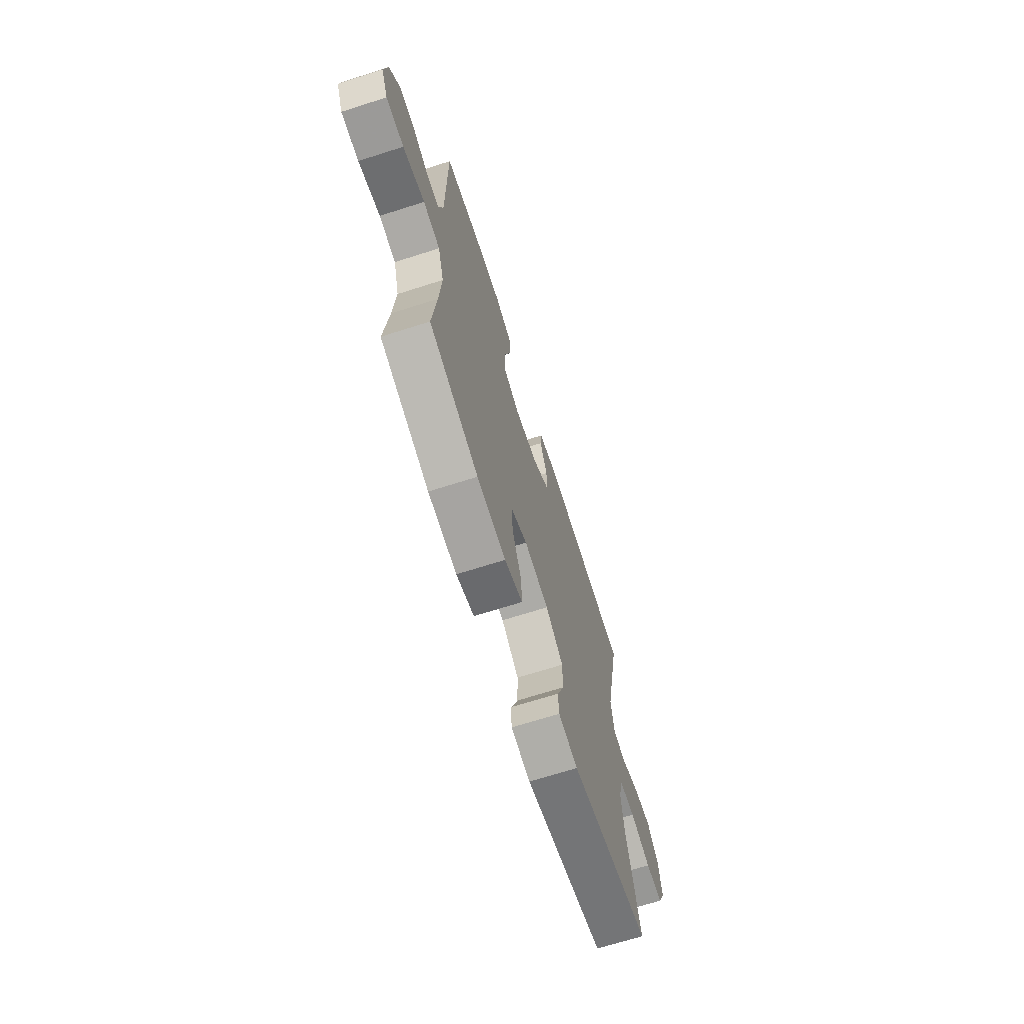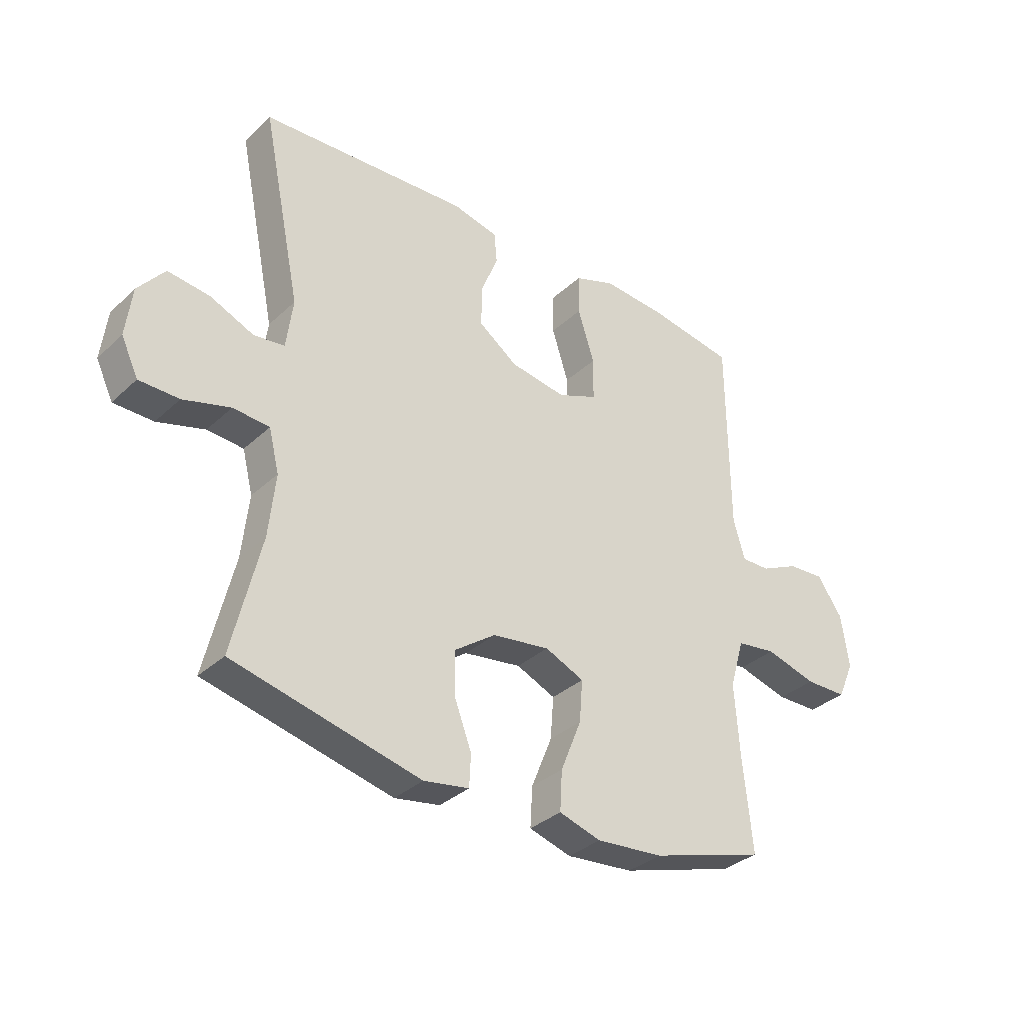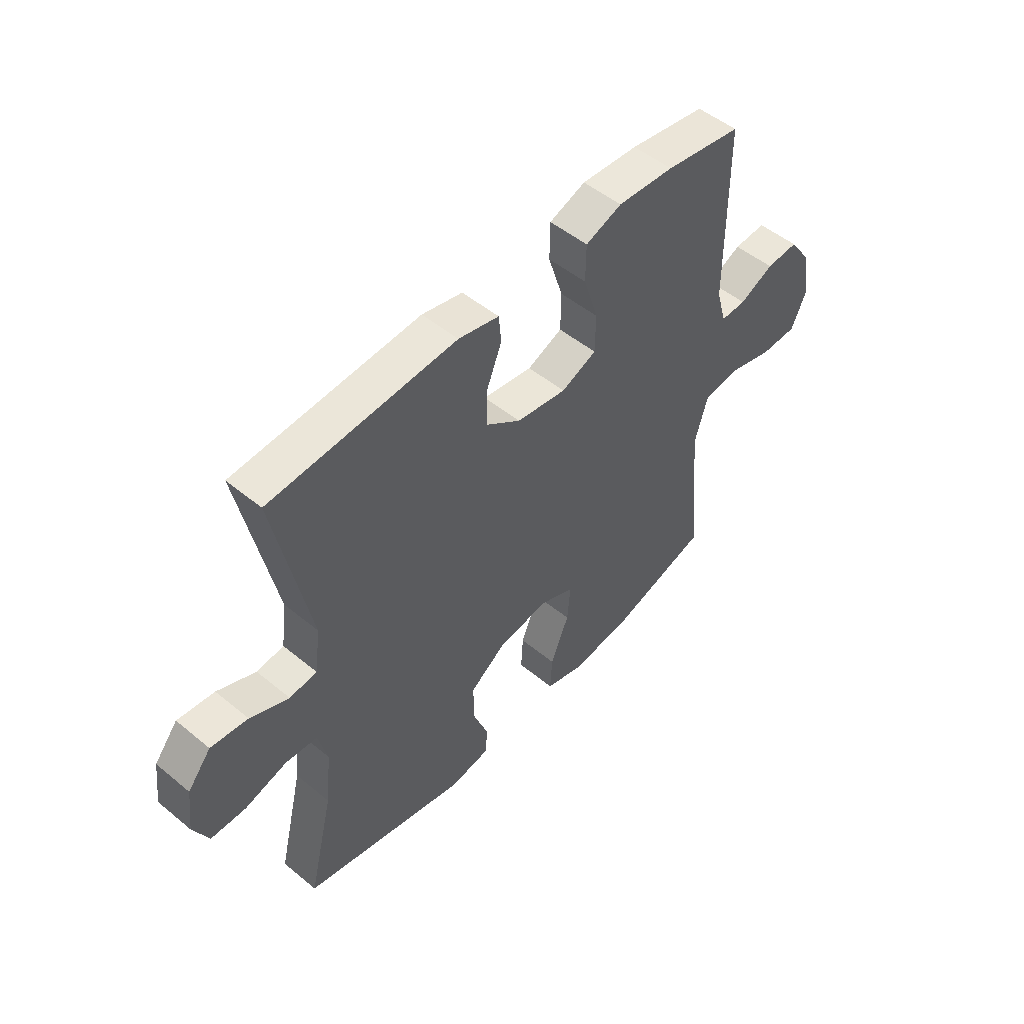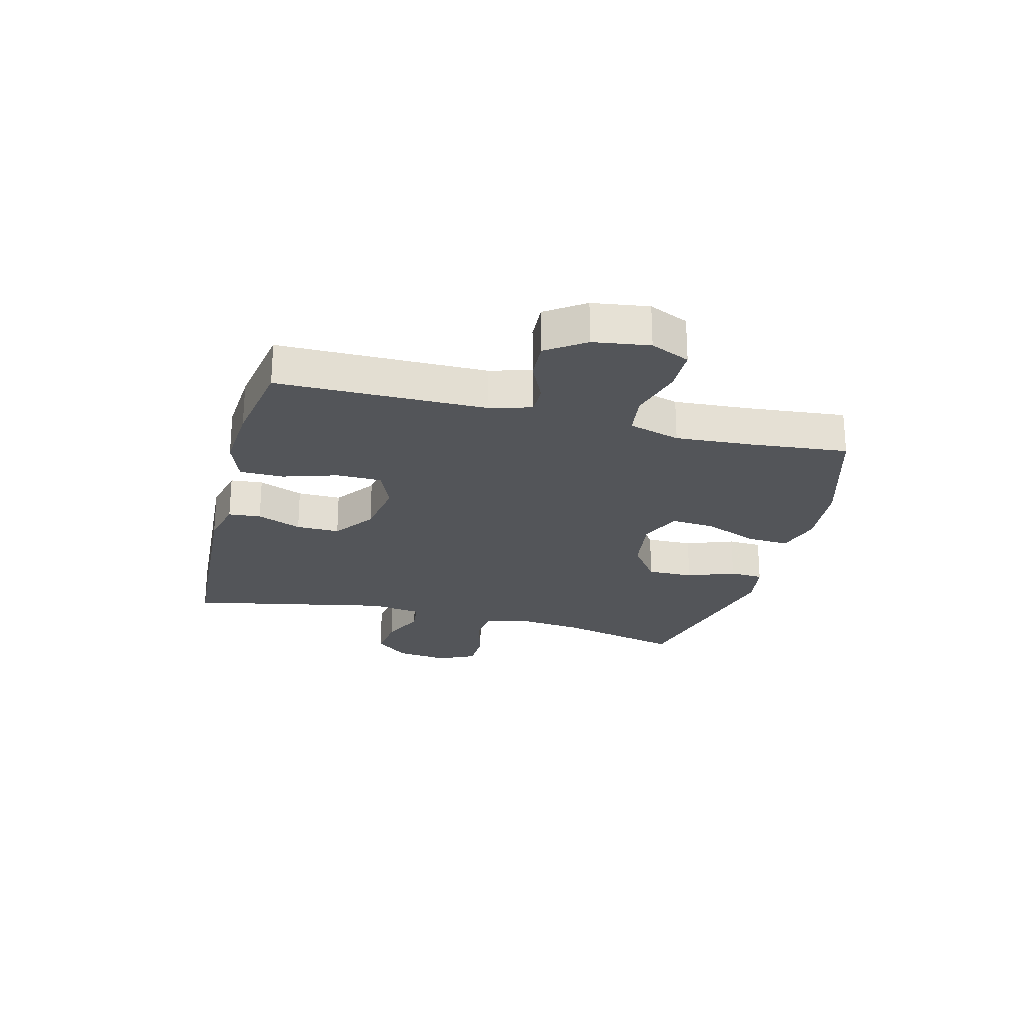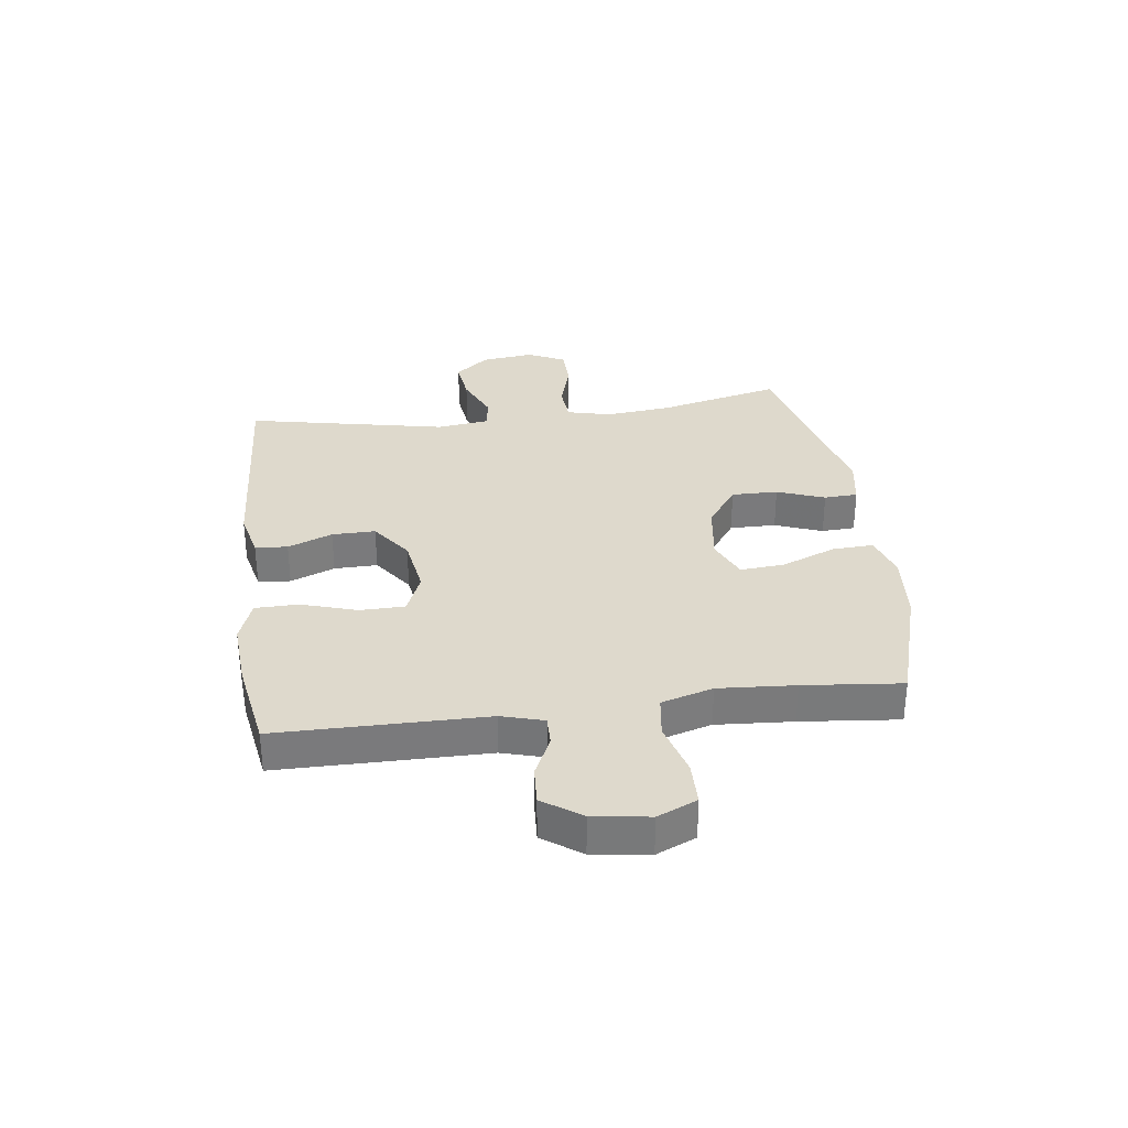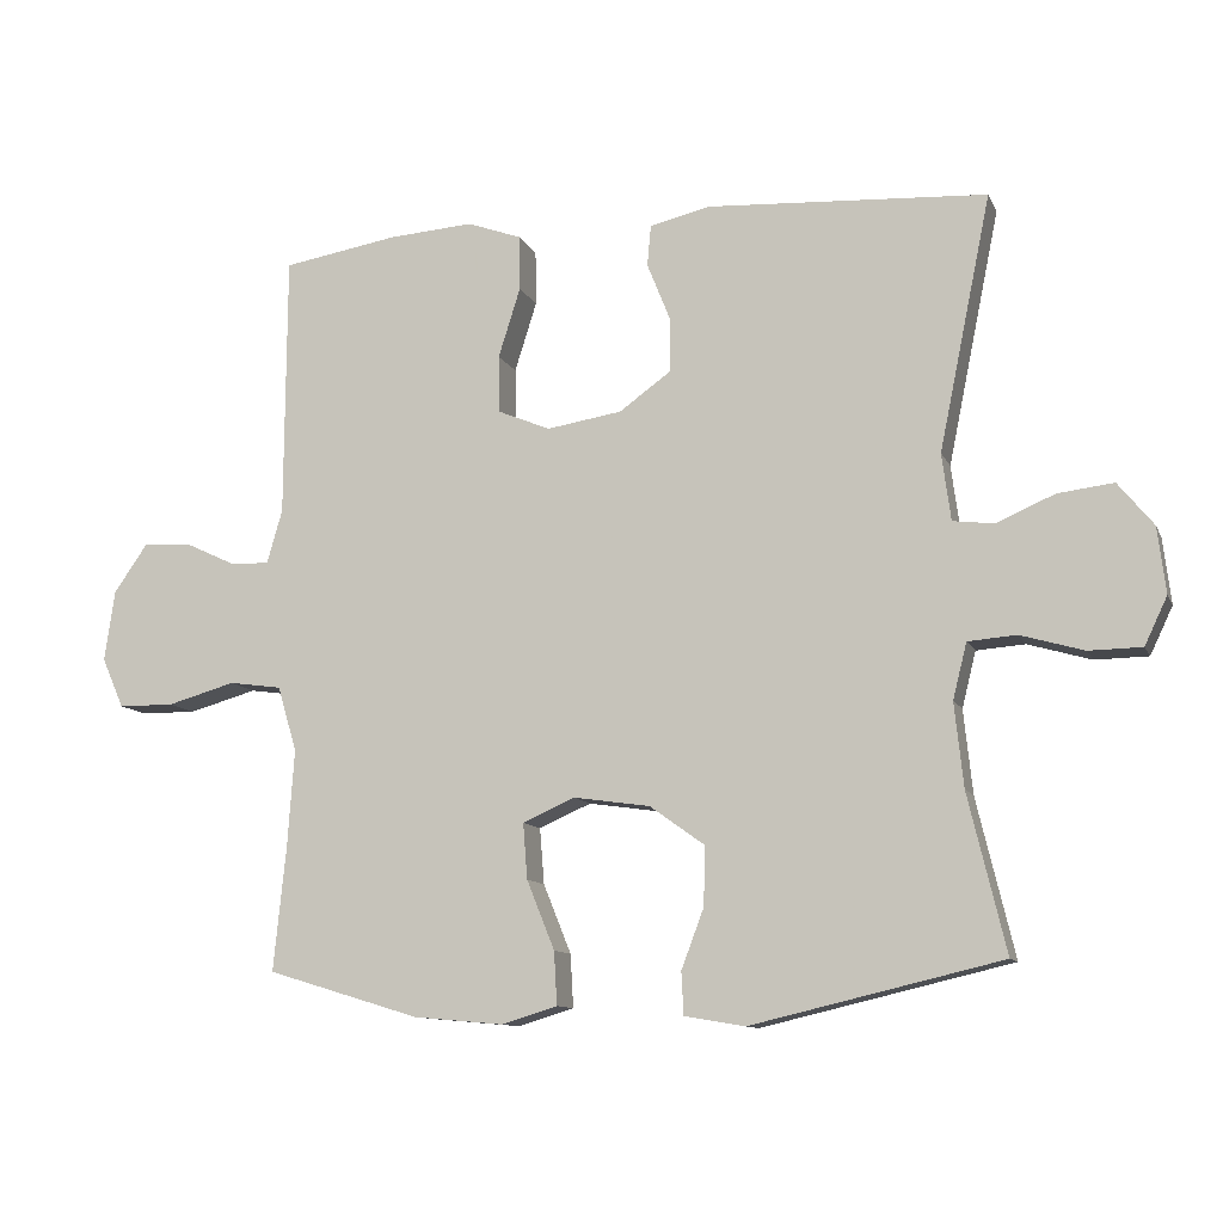
<metadata>
{"format":"obj","ext":"obj","renderer":"f3d","projection":"perspective","resolution":1024,"background":"white","views":[{"elev":-68.8,"azim":107.7,"up":"+Z"},{"elev":-33.8,"azim":-39.0,"up":"+Z"},{"elev":50.9,"azim":-48.1,"up":"+Z"},{"elev":-24.2,"azim":75.5,"up":"+Y"},{"elev":32.2,"azim":82.5,"up":"+Y"},{"elev":-10.9,"azim":-162.9,"up":"+Z"}]}
</metadata>
<code>
v 0.5 0.07 0.5
v 0.502 0.07 0.141
v 0.523 0.07 0.068
v 0.575 0.07 0.069
v 0.645 0.07 0.102
v 0.711 0.07 0.106
v 0.757 0.07 0.04
v 0.771 0.07 -0.057
v 0.741 0.07 -0.125
v 0.665 0.07 -0.126
v 0.572 0.07 -0.1
v 0.5 0.07 -0.11
v 0.474 0.07 -0.199
v 0.483 0.07 -0.331
v 0.5 0.07 -0.5
v 0.292 0.07 -0.563
v 0.17 0.07 -0.574
v 0.094 0.07 -0.551
v 0.098 0.07 -0.479
v 0.136 0.07 -0.385
v 0.142 0.07 -0.309
v 0.071 0.07 -0.278
v -0.033 0.07 -0.293
v -0.107 0.07 -0.346
v -0.106 0.07 -0.426
v -0.075 0.07 -0.508
v -0.078 0.07 -0.566
v -0.16 0.07 -0.58
v -0.5 0.07 -0.5
v -0.449 0.07 -0.286
v -0.437 0.07 -0.172
v -0.456 0.07 -0.096
v -0.522 0.07 -0.091
v -0.608 0.07 -0.116
v -0.68 0.07 -0.115
v -0.711 0.07 -0.05
v -0.7 0.07 0.04
v -0.652 0.07 0.099
v -0.576 0.07 0.09
v -0.497 0.07 0.056
v -0.441 0.07 0.063
v -0.429 0.07 0.154
v -0.5 0.07 0.5
v -0.12 0.07 0.523
v -0.037 0.07 0.504
v -0.032 0.07 0.448
v -0.063 0.07 0.371
v -0.064 0.07 0.296
v 0.007 0.07 0.245
v 0.109 0.07 0.229
v 0.181 0.07 0.259
v 0.182 0.07 0.337
v 0.152 0.07 0.432
v 0.153 0.07 0.507
v 0.227 0.07 0.534
v 0.343 0.07 0.526
v 0.5 0 0.5
v 0.502 0 0.141
v 0.523 0 0.068
v 0.575 0 0.069
v 0.645 0 0.102
v 0.711 0 0.106
v 0.757 0 0.04
v 0.771 0 -0.057
v 0.741 0 -0.125
v 0.665 0 -0.126
v 0.572 0 -0.1
v 0.5 0 -0.11
v 0.474 0 -0.199
v 0.483 0 -0.331
v 0.5 0 -0.5
v 0.292 0 -0.563
v 0.17 0 -0.574
v 0.094 0 -0.551
v 0.098 0 -0.479
v 0.136 0 -0.385
v 0.142 0 -0.309
v 0.071 0 -0.278
v -0.033 0 -0.293
v -0.107 0 -0.346
v -0.106 0 -0.426
v -0.075 0 -0.508
v -0.078 0 -0.566
v -0.16 0 -0.58
v -0.5 0 -0.5
v -0.449 0 -0.286
v -0.437 0 -0.172
v -0.456 0 -0.096
v -0.522 0 -0.091
v -0.608 0 -0.116
v -0.68 0 -0.115
v -0.711 0 -0.05
v -0.7 0 0.04
v -0.652 0 0.099
v -0.576 0 0.09
v -0.497 0 0.056
v -0.441 0 0.063
v -0.429 0 0.154
v -0.5 0 0.5
v -0.12 0 0.523
v -0.037 0 0.504
v -0.032 0 0.448
v -0.063 0 0.371
v -0.064 0 0.296
v 0.007 0 0.245
v 0.109 0 0.229
v 0.181 0 0.259
v 0.182 0 0.337
v 0.152 0 0.432
v 0.153 0 0.507
v 0.227 0 0.534
v 0.343 0 0.526
f 55 56 1 2
f 52 53 54 55
f 51 52 55 2
f 50 51 2 3
f 49 50 3
f 44 45 46 47
f 42 43 44 47
f 41 42 47 48
f 37 38 39 40
f 35 36 37 40
f 33 34 35 40
f 32 33 40 41
f 31 32 41 48
f 27 28 29 30
f 25 26 27 30
f 24 25 30 31
f 23 24 31 48
f 17 18 19 20
f 17 20 21
f 14 15 16 17
f 13 14 17 21
f 12 13 21 22
f 8 9 10 11
f 8 11 12
f 7 8 12
f 4 5 6 7
f 3 4 7 12
f 49 3 12 22
f 22 23 48 49
f 58 57 112 111
f 111 110 109 108
f 58 111 108 107
f 59 58 107 106
f 59 106 105
f 103 102 101 100
f 103 100 99 98
f 104 103 98 97
f 96 95 94 93
f 96 93 92 91
f 96 91 90 89
f 97 96 89 88
f 104 97 88 87
f 86 85 84 83
f 86 83 82 81
f 87 86 81 80
f 104 87 80 79
f 76 75 74 73
f 77 76 73
f 73 72 71 70
f 77 73 70 69
f 78 77 69 68
f 67 66 65 64
f 68 67 64
f 68 64 63
f 63 62 61 60
f 68 63 60 59
f 78 68 59 105
f 105 104 79 78
f 1 57 58 2
f 2 58 59 3
f 3 59 60 4
f 4 60 61 5
f 5 61 62 6
f 6 62 63 7
f 7 63 64 8
f 8 64 65 9
f 9 65 66 10
f 10 66 67 11
f 11 67 68 12
f 12 68 69 13
f 13 69 70 14
f 14 70 71 15
f 15 71 72 16
f 16 72 73 17
f 17 73 74 18
f 18 74 75 19
f 19 75 76 20
f 20 76 77 21
f 21 77 78 22
f 22 78 79 23
f 23 79 80 24
f 24 80 81 25
f 25 81 82 26
f 26 82 83 27
f 27 83 84 28
f 28 84 85 29
f 29 85 86 30
f 30 86 87 31
f 31 87 88 32
f 32 88 89 33
f 33 89 90 34
f 34 90 91 35
f 35 91 92 36
f 36 92 93 37
f 37 93 94 38
f 38 94 95 39
f 39 95 96 40
f 40 96 97 41
f 41 97 98 42
f 42 98 99 43
f 43 99 100 44
f 44 100 101 45
f 45 101 102 46
f 46 102 103 47
f 47 103 104 48
f 48 104 105 49
f 49 105 106 50
f 50 106 107 51
f 51 107 108 52
f 52 108 109 53
f 53 109 110 54
f 54 110 111 55
f 55 111 112 56
f 56 112 57 1

</code>
